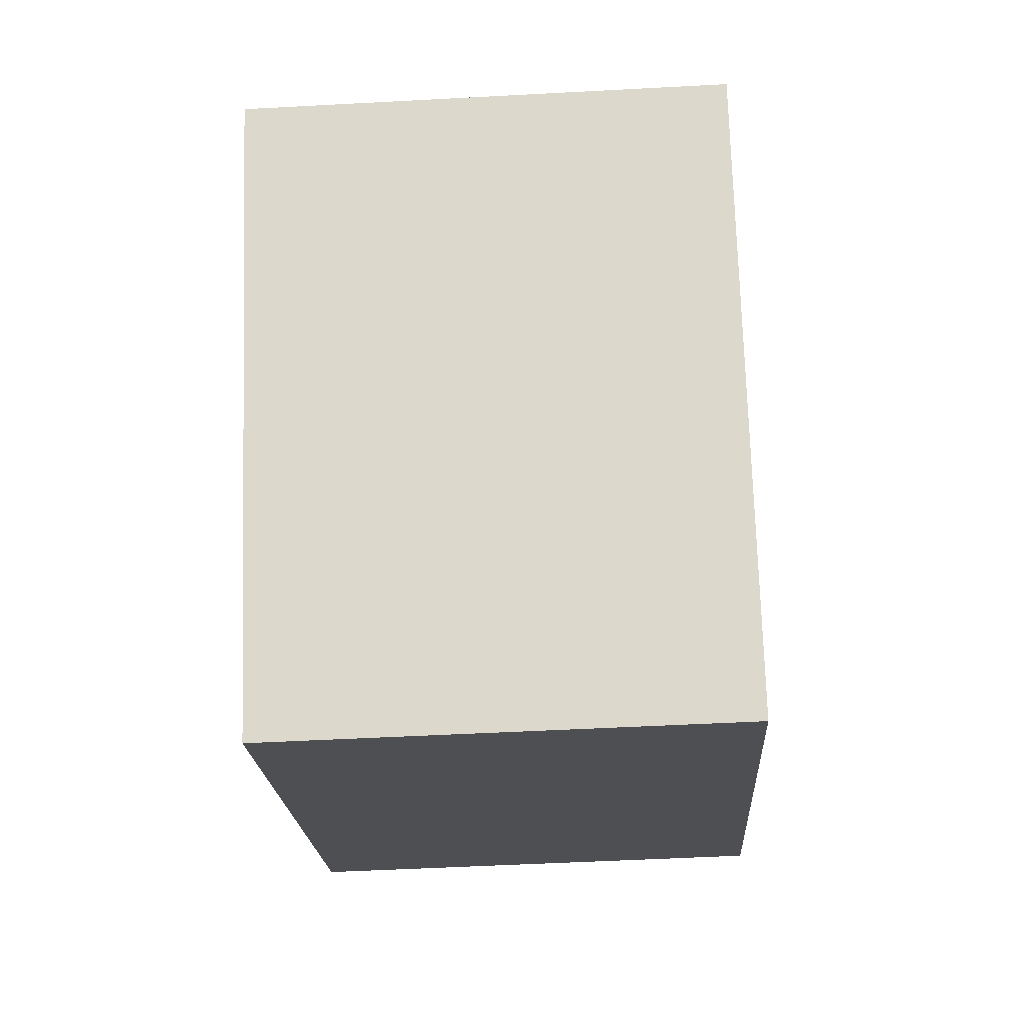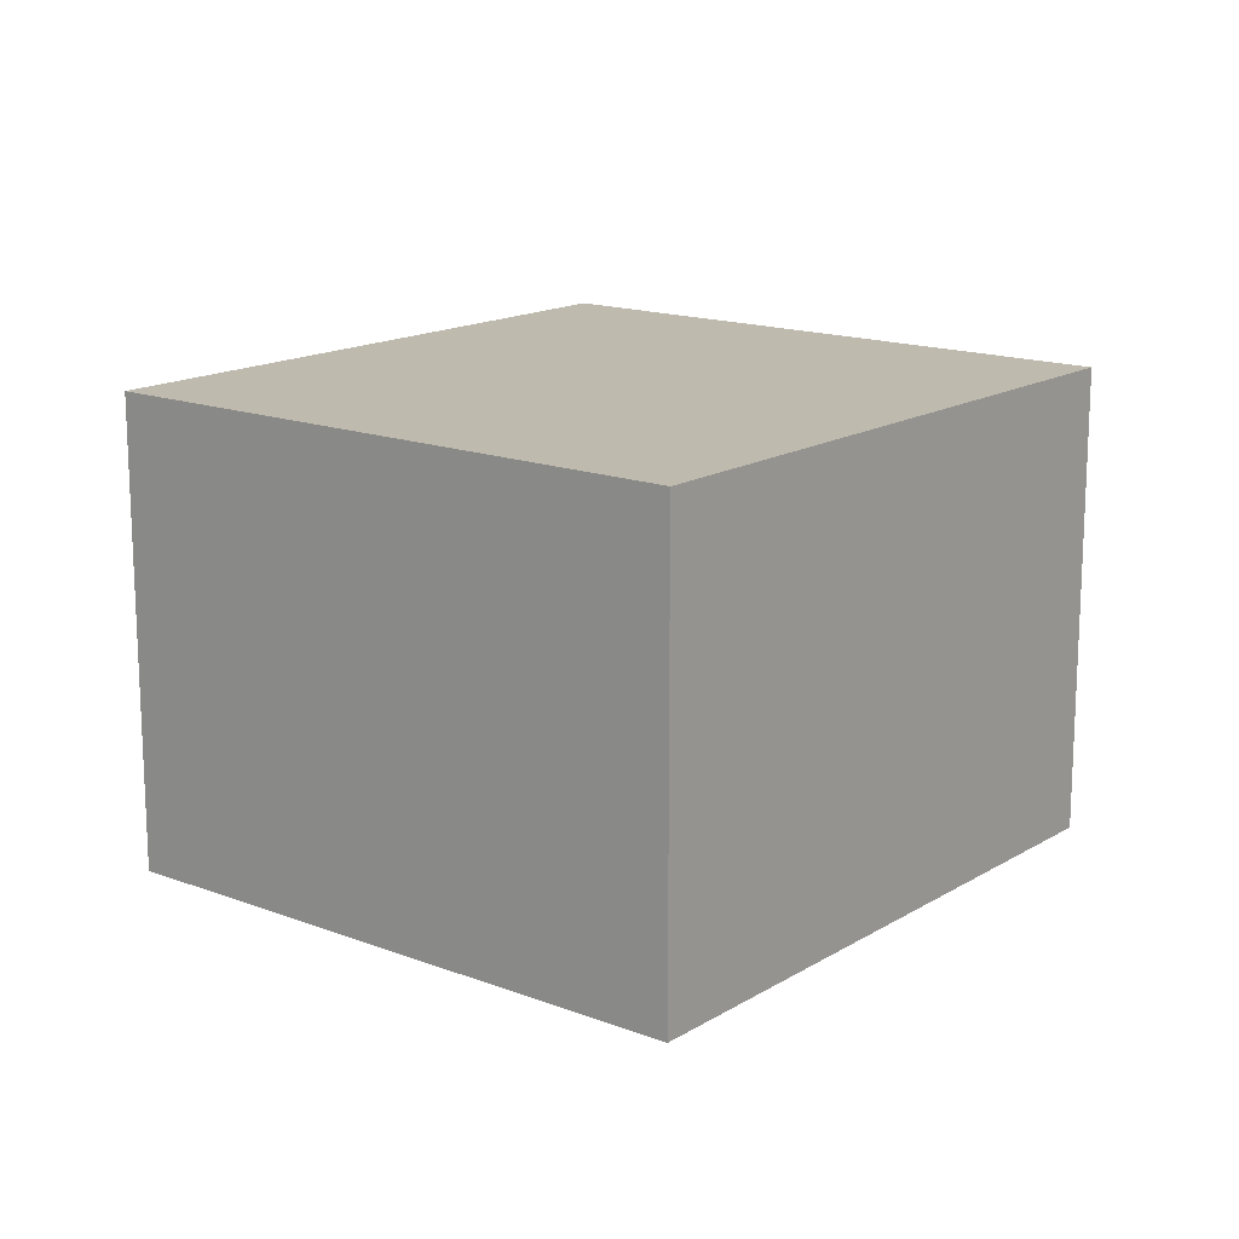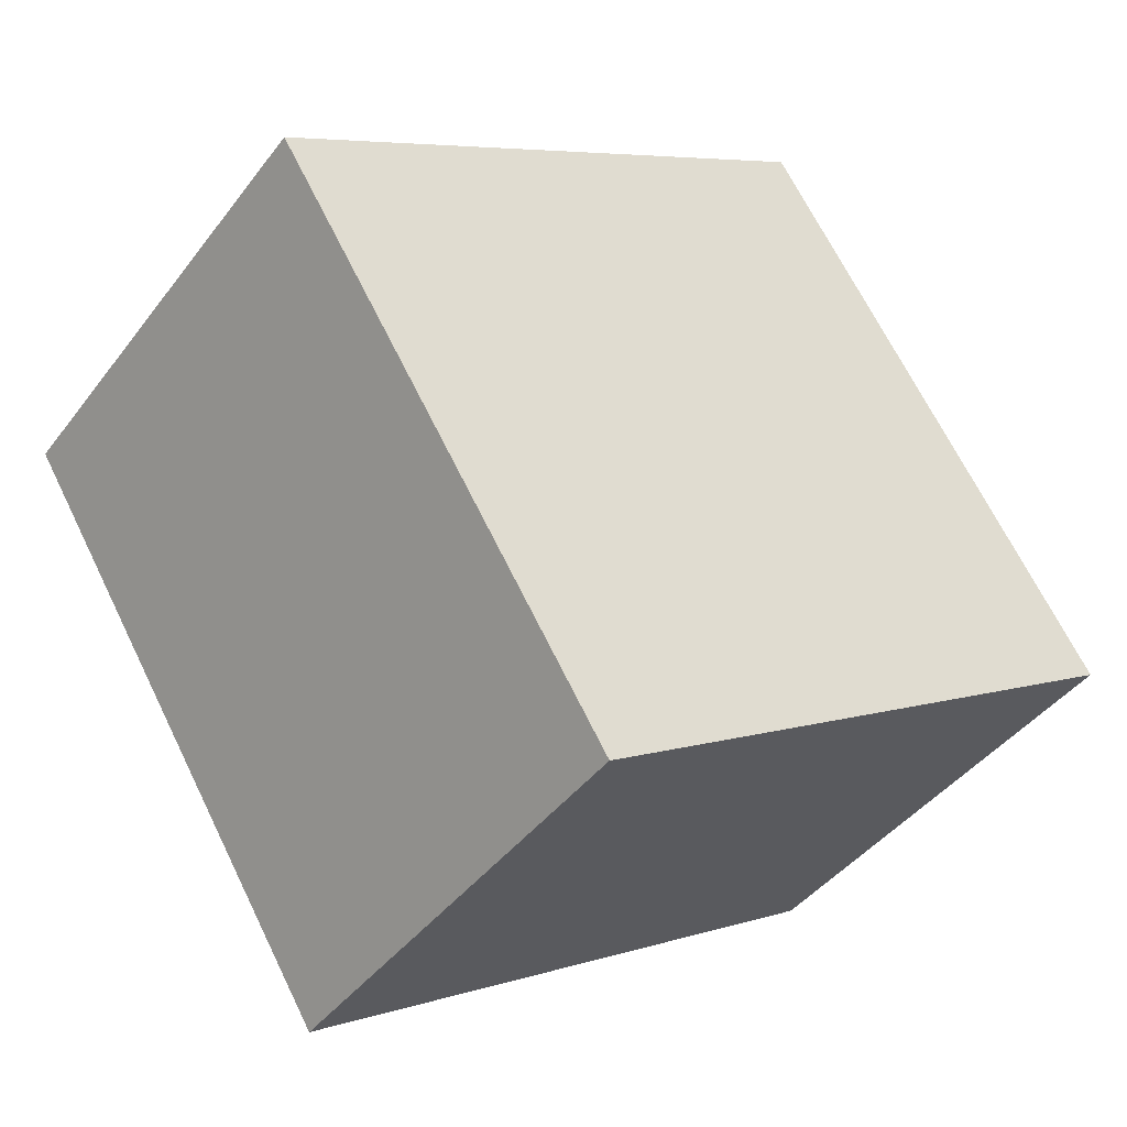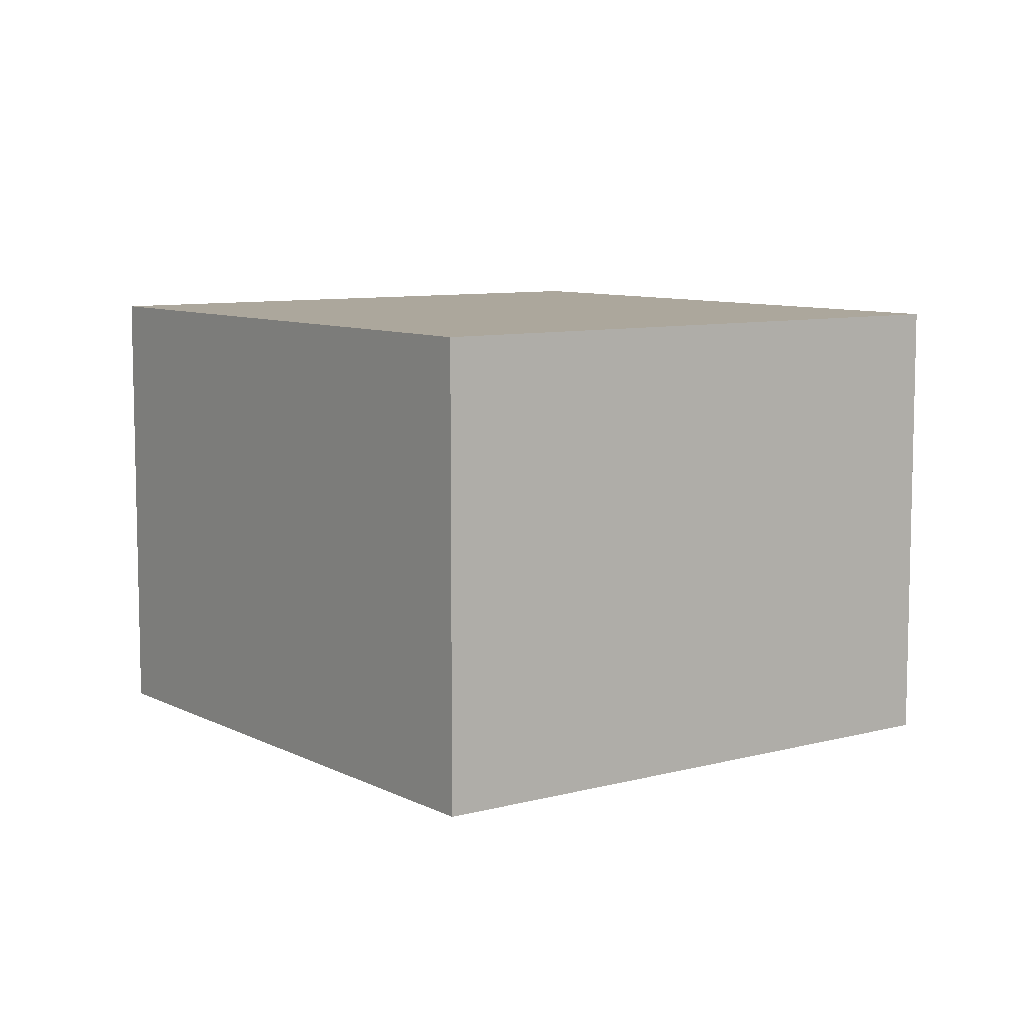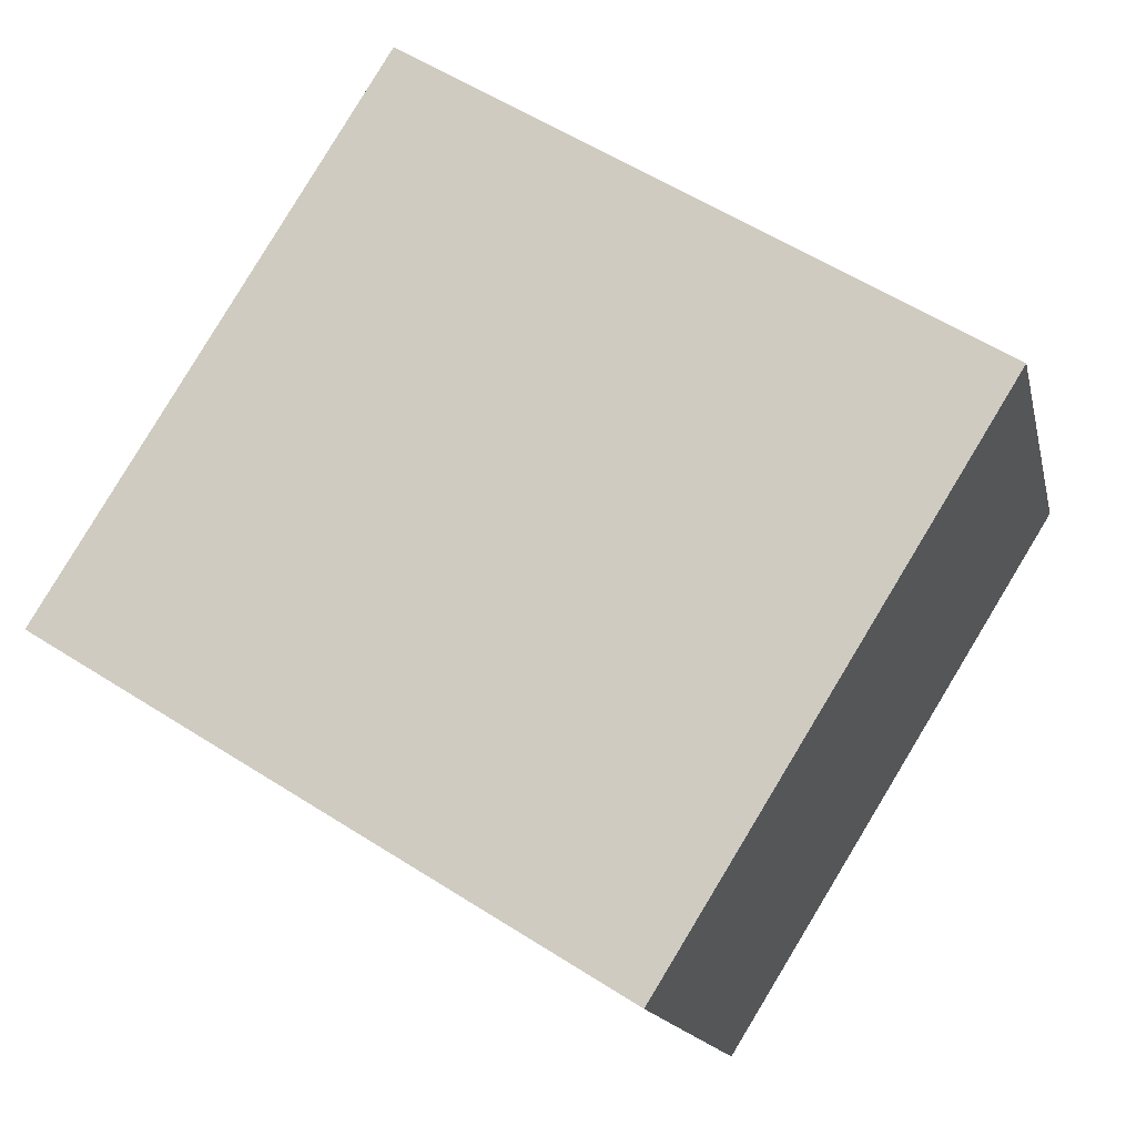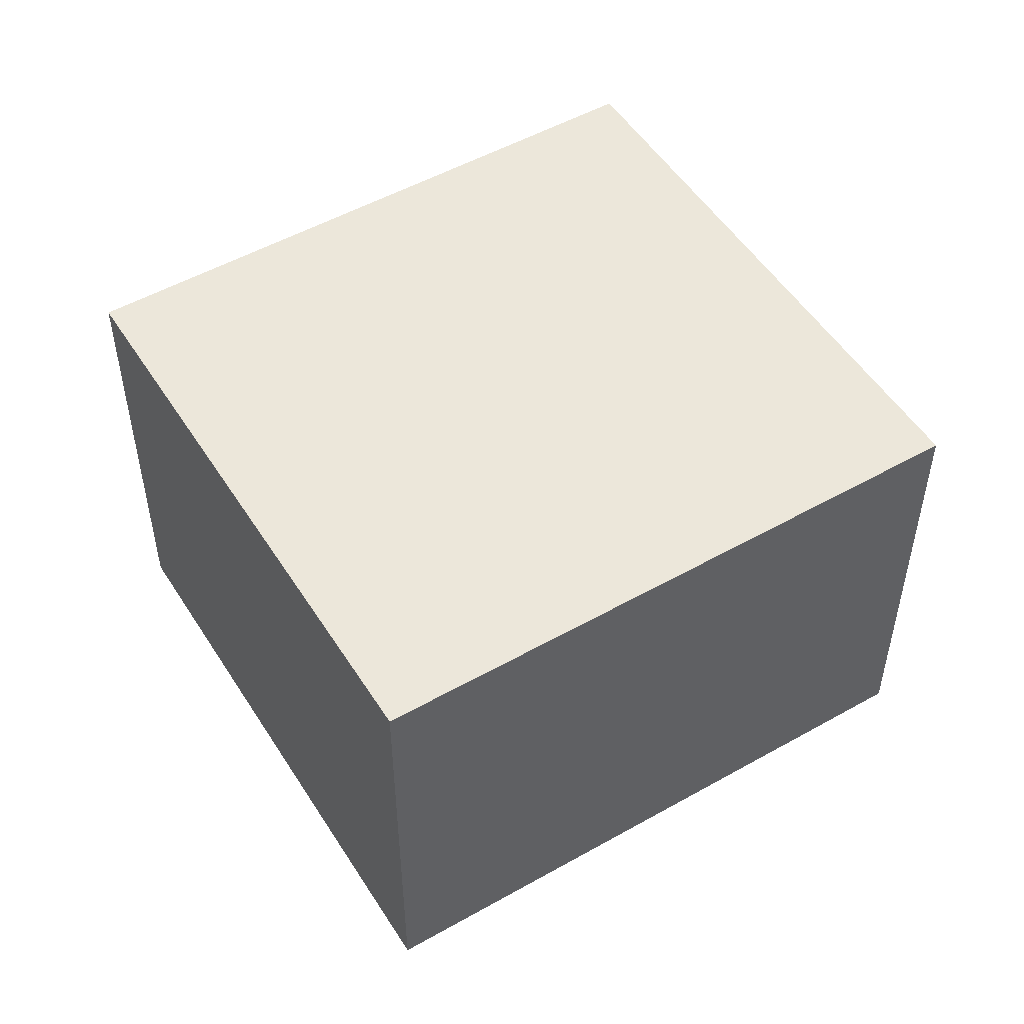
<metadata>
{"format":"obj","ext":"obj","renderer":"f3d","projection":"perspective","resolution":1024,"background":"white","views":[{"elev":-50.2,"azim":-86.6,"up":"+Z"},{"elev":15.6,"azim":96.8,"up":"+Y"},{"elev":-42.3,"azim":-33.9,"up":"+Z"},{"elev":8.4,"azim":21.8,"up":"+Y"},{"elev":-15.0,"azim":-167.9,"up":"+Z"},{"elev":51.6,"azim":116.6,"up":"+Y"}]}
</metadata>
<code>
v  0 2.41 1.476e-16
v  4.604 2.41 -0.958
v  1.715 2.41 -2.756
v  2.889 2.41 1.798
v  4.604 5.866e-17 -0.958
v  1.715 1.688e-16 -2.756
v  0 0 0
v  2.889 -1.101e-16 1.798
g defaultobject
f 1 2 3
f 2 1 4
f 5 3 2
f 3 5 6
f 6 1 3
f 1 6 7
f 7 4 1
f 4 7 8
f 8 2 4
f 2 8 5
f 5 7 6
f 7 5 8

</code>
